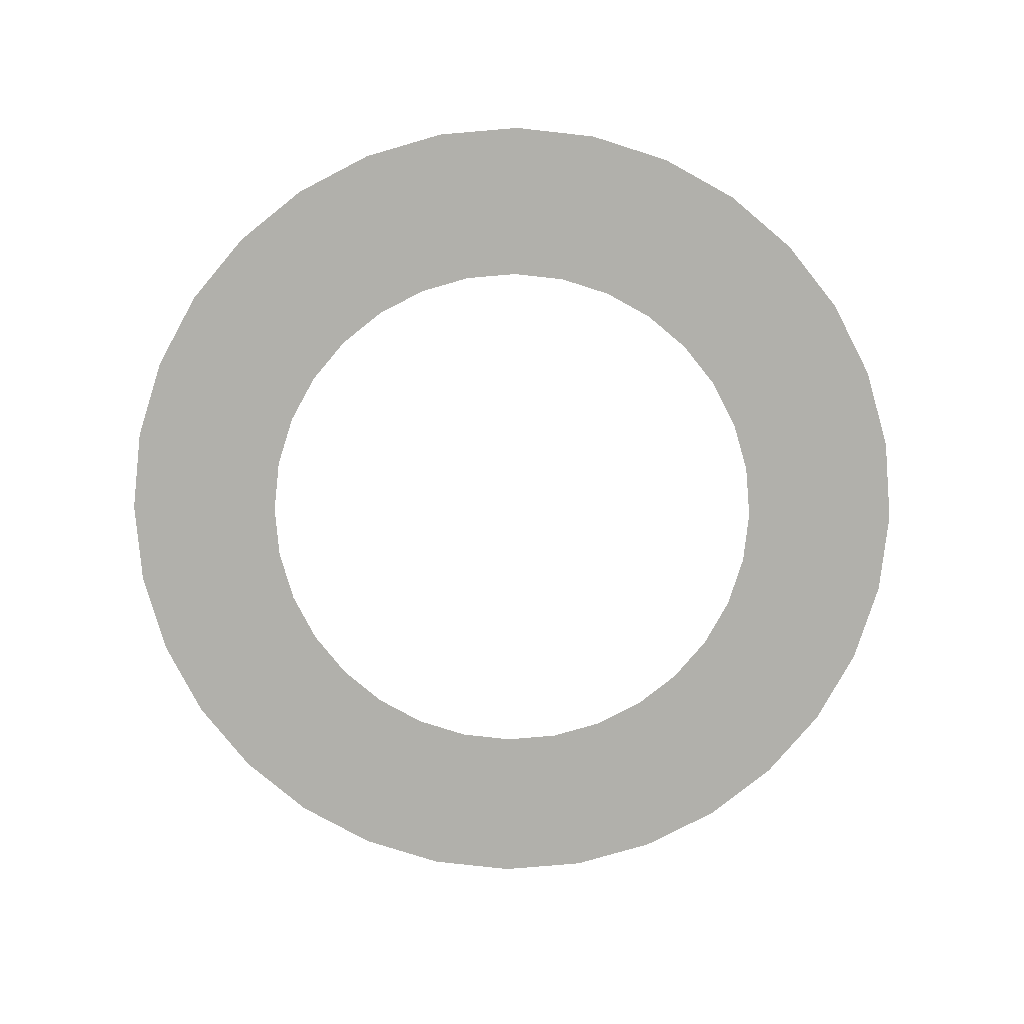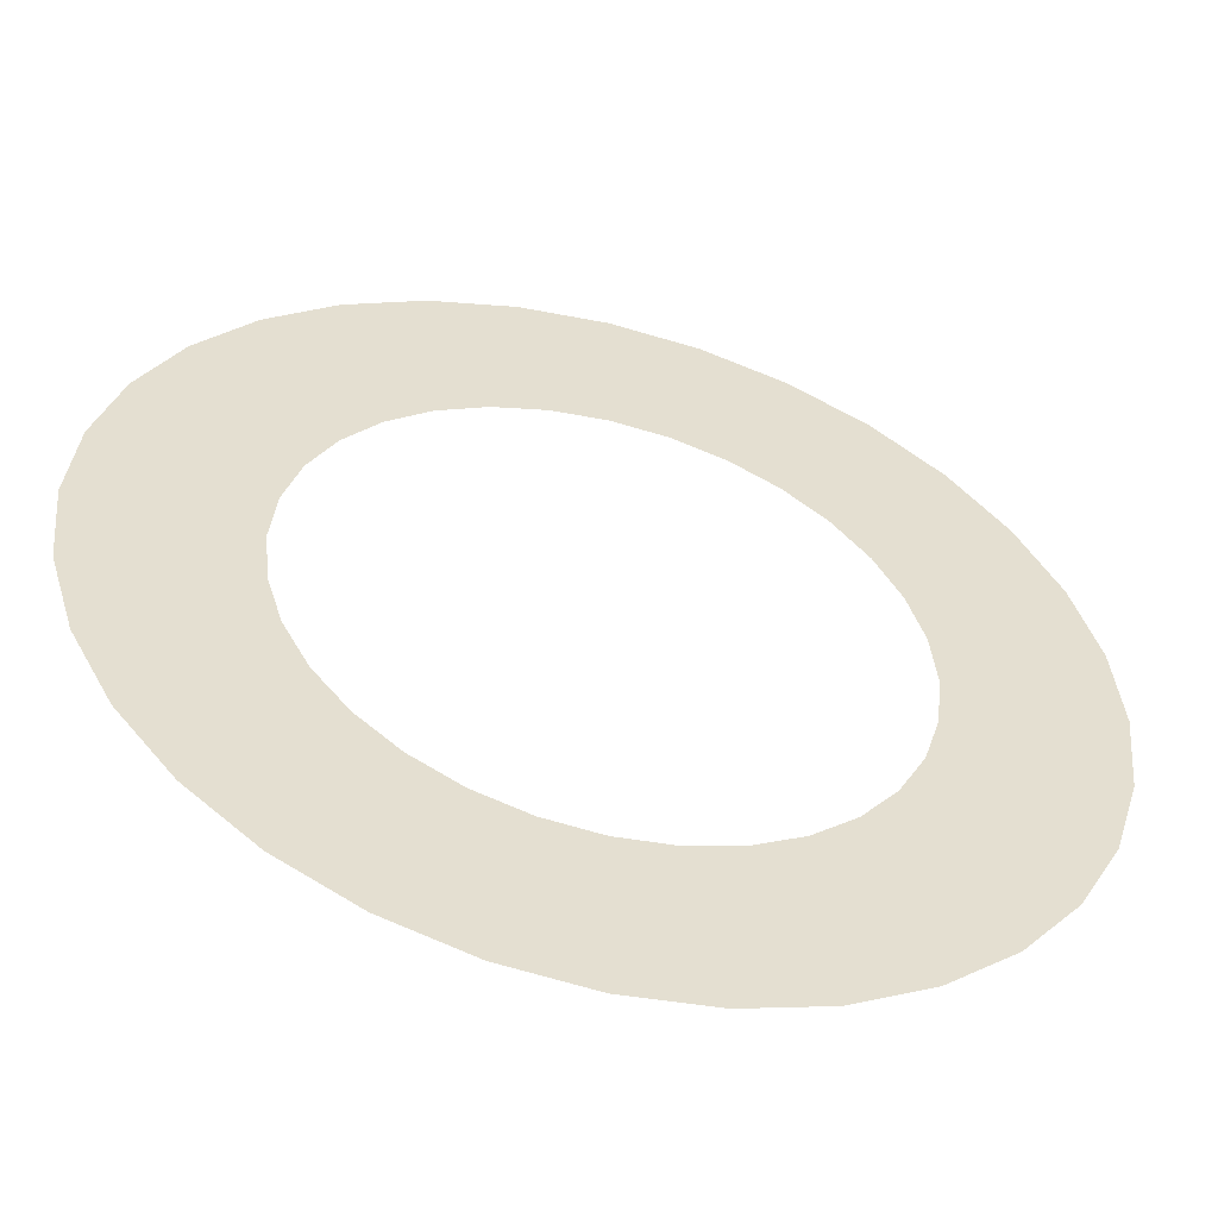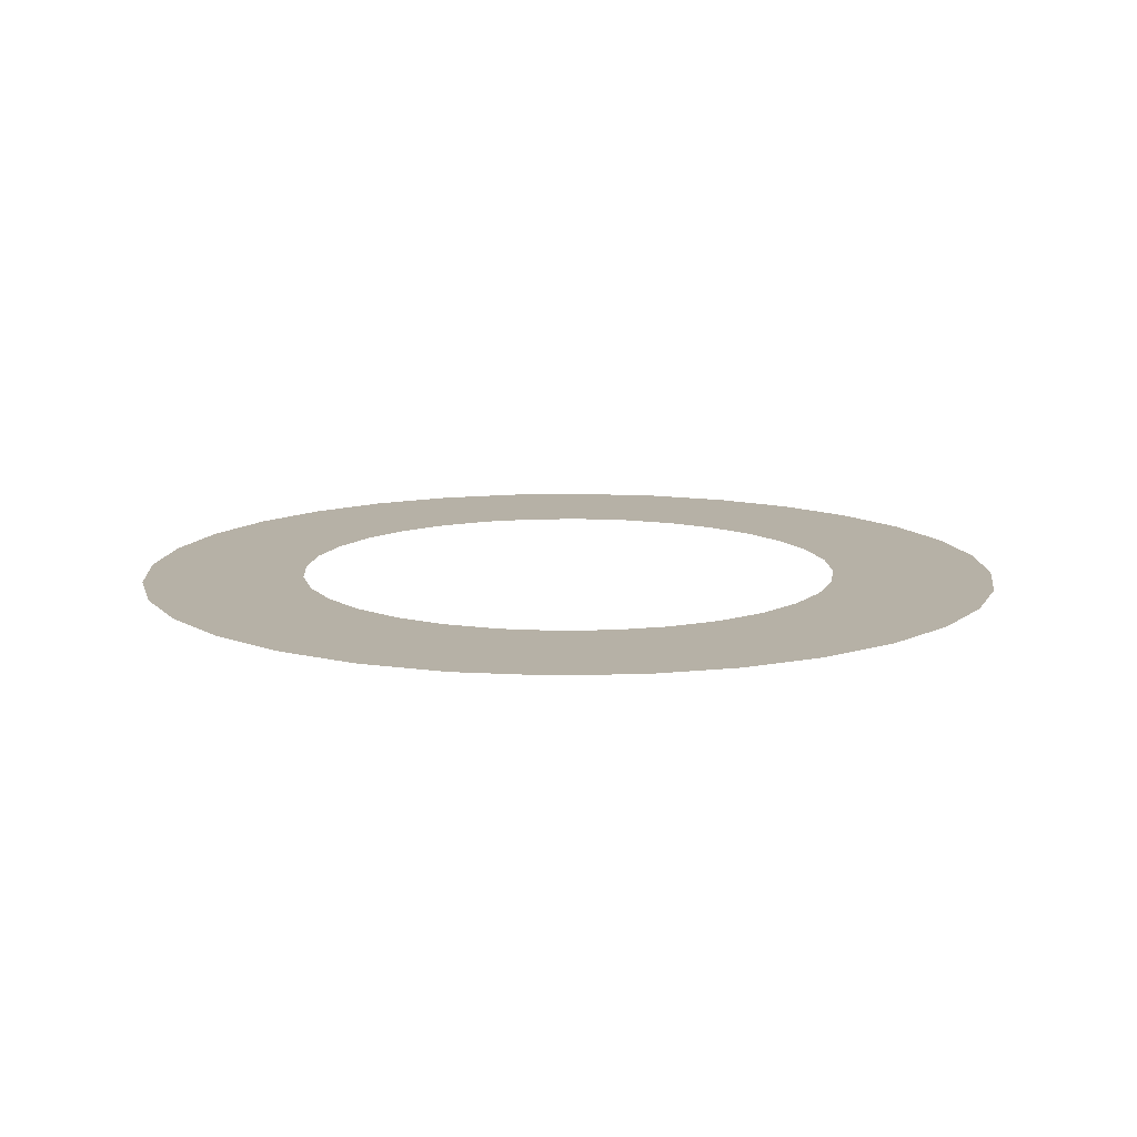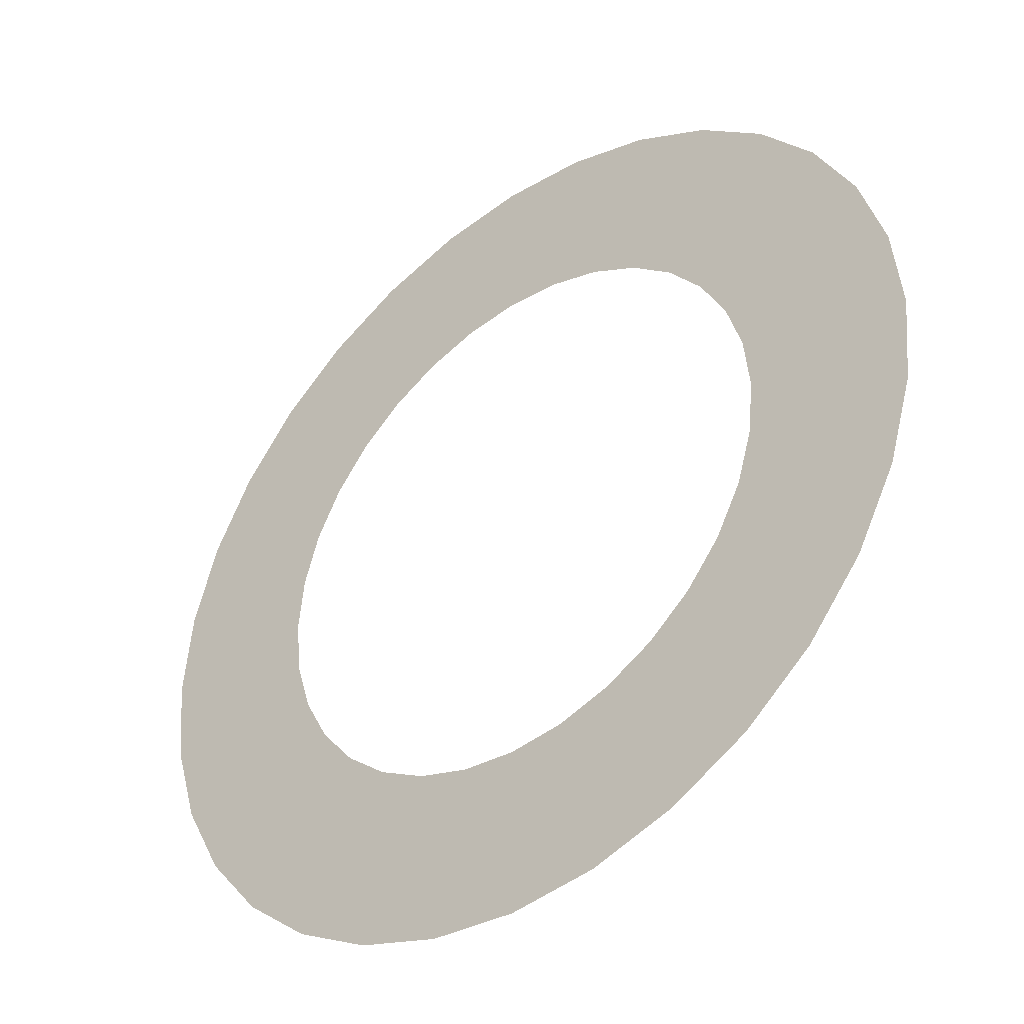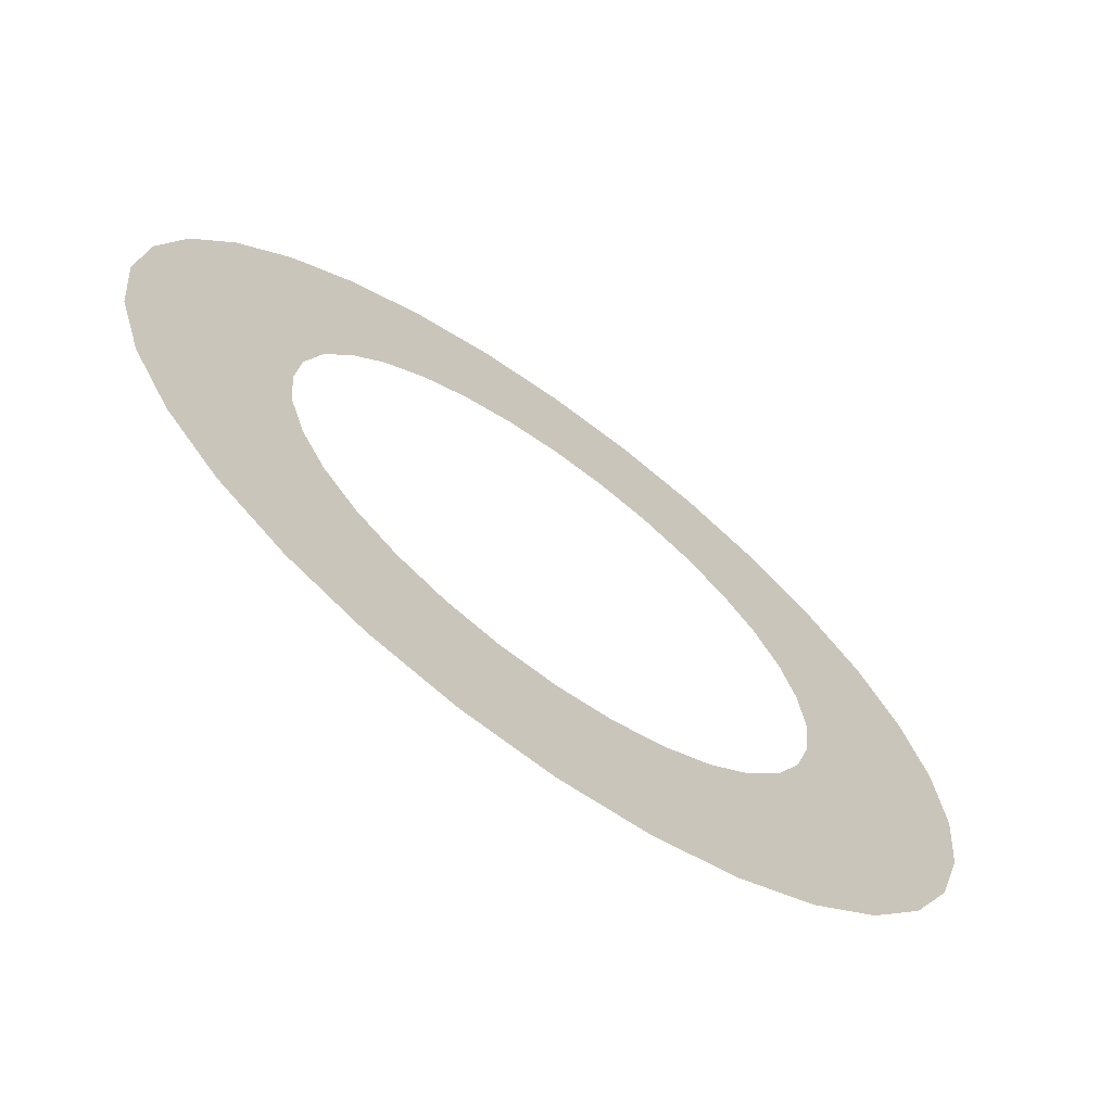
<metadata>
{"format":"obj","ext":"obj","renderer":"f3d","projection":"perspective","resolution":1024,"background":"white","views":[{"elev":-78.5,"azim":55.5,"up":"+Y"},{"elev":-53.7,"azim":-15.0,"up":"+Z"},{"elev":12.1,"azim":171.2,"up":"+Y"},{"elev":-40.6,"azim":39.5,"up":"+Z"},{"elev":-68.7,"azim":-36.1,"up":"+Z"}]}
</metadata>
<code>
o Circle
v 0 0 -2.194
v -0.4281 0 -2.152
v -0.8397 0 -2.027
v -1.219 0 -1.824
v -1.552 0 -1.552
v -1.824 0 -1.219
v -2.027 0 -0.8397
v -2.152 0 -0.4281
v -2.194 0 0
v -2.152 0 0.4281
v -2.027 0 0.8397
v -1.824 0 1.219
v -1.552 0 1.552
v -1.219 0 1.824
v -0.8397 0 2.027
v -0.4281 0 2.152
v 0 0 2.194
v 0.4281 0 2.152
v 0.8397 0 2.027
v 1.219 0 1.824
v 1.552 0 1.552
v 1.824 0 1.219
v 2.027 0 0.8397
v 2.152 0 0.4281
v 2.194 0 0
v 2.152 0 -0.4281
v 2.027 0 -0.8397
v 1.824 0 -1.219
v 1.552 0 -1.552
v 1.219 0 -1.824
v 0.8397 0 -2.027
v 0.4281 0 -2.152
v 0 0 -3.493
v -0.6814 0 -3.426
v -1.337 0 -3.227
v -1.94 0 -2.904
v -2.47 0 -2.47
v -2.904 0 -1.94
v -3.227 0 -1.337
v -3.426 0 -0.6814
v -3.493 0 -0
v -3.426 0 0.6814
v -3.227 0 1.337
v -2.904 0 1.94
v -2.47 0 2.47
v -1.94 0 2.904
v -1.337 0 3.227
v -0.6814 0 3.426
v 0 0 3.493
v 0.6814 0 3.426
v 1.337 0 3.227
v 1.94 0 2.904
v 2.47 0 2.47
v 2.904 0 1.94
v 3.227 0 1.337
v 3.426 0 0.6814
v 3.493 0 -0
v 3.426 0 -0.6814
v 3.227 0 -1.337
v 2.904 0 -1.94
v 2.47 0 -2.47
v 1.94 0 -2.904
v 1.337 0 -3.227
v 0.6814 0 -3.426
f 5 4 36 37
f 32 31 63 64
f 19 18 50 51
f 6 5 37 38
f 1 32 64 33
f 20 19 51 52
f 7 6 38 39
f 21 20 52 53
f 8 7 39 40
f 22 21 53 54
f 9 8 40 41
f 23 22 54 55
f 10 9 41 42
f 24 23 55 56
f 11 10 42 43
f 25 24 56 57
f 12 11 43 44
f 26 25 57 58
f 13 12 44 45
f 27 26 58 59
f 14 13 45 46
f 28 27 59 60
f 15 14 46 47
f 2 1 33 34
f 29 28 60 61
f 16 15 47 48
f 3 2 34 35
f 30 29 61 62
f 17 16 48 49
f 4 3 35 36
f 31 30 62 63
f 18 17 49 50

</code>
